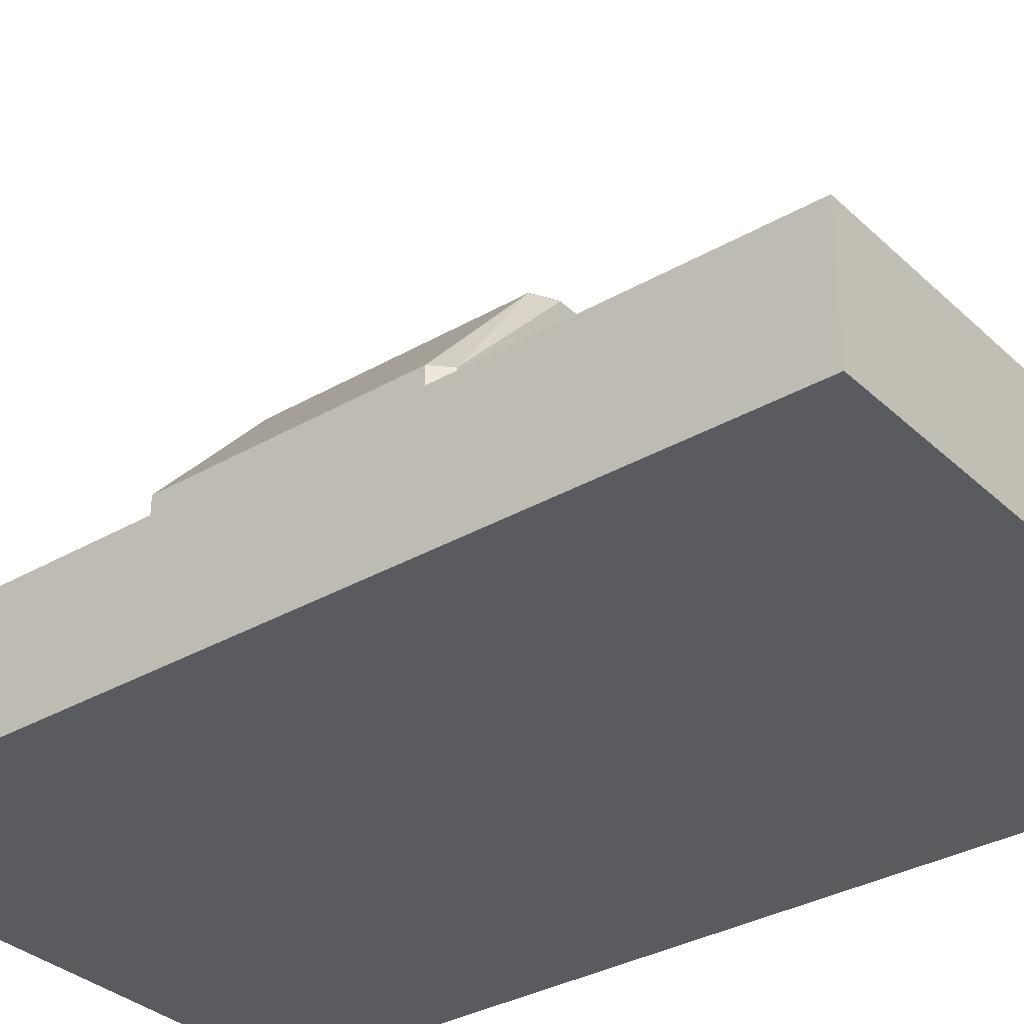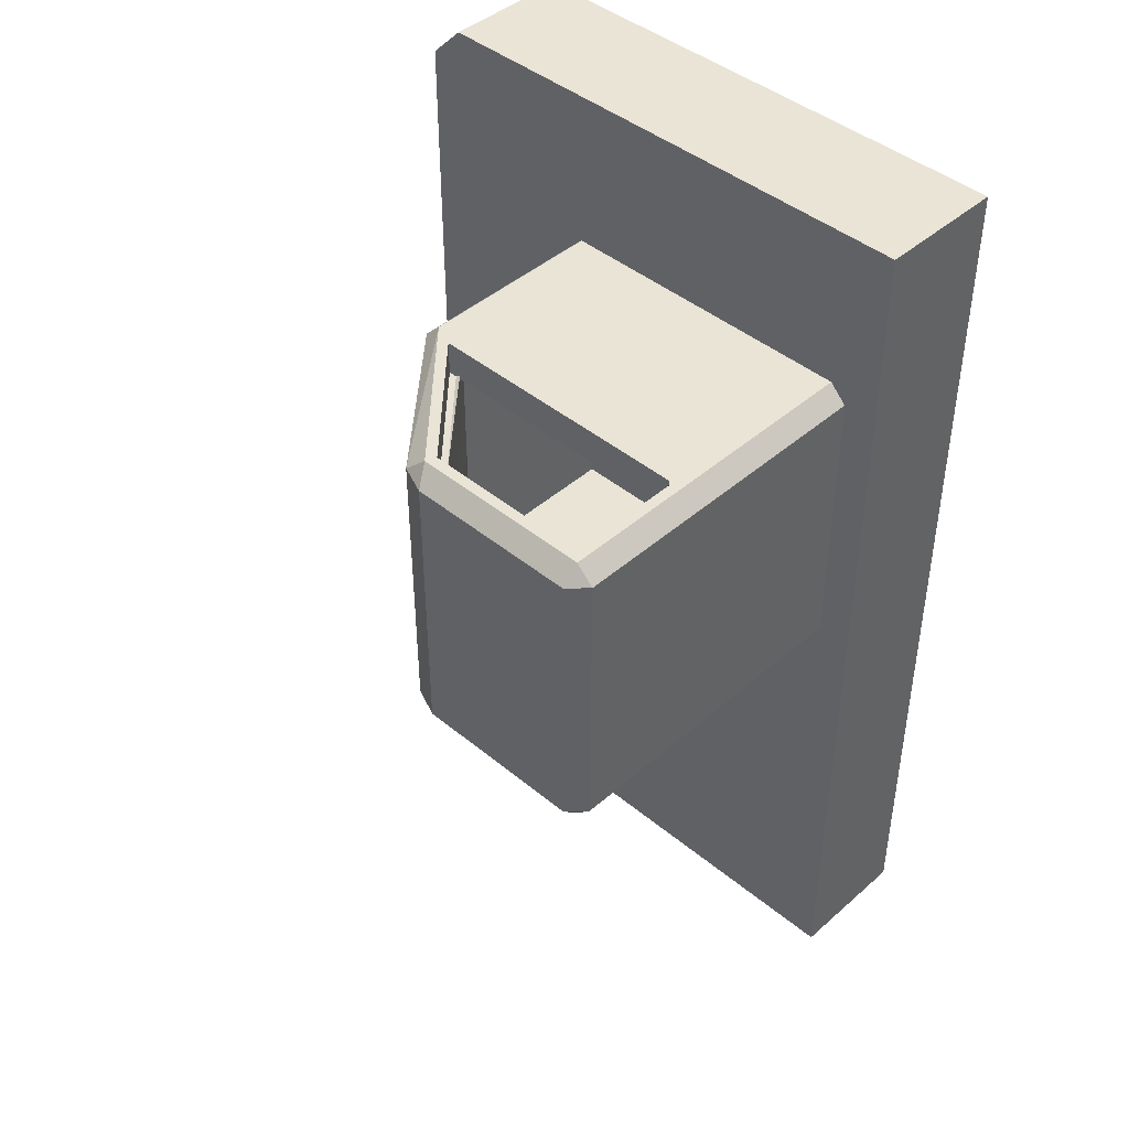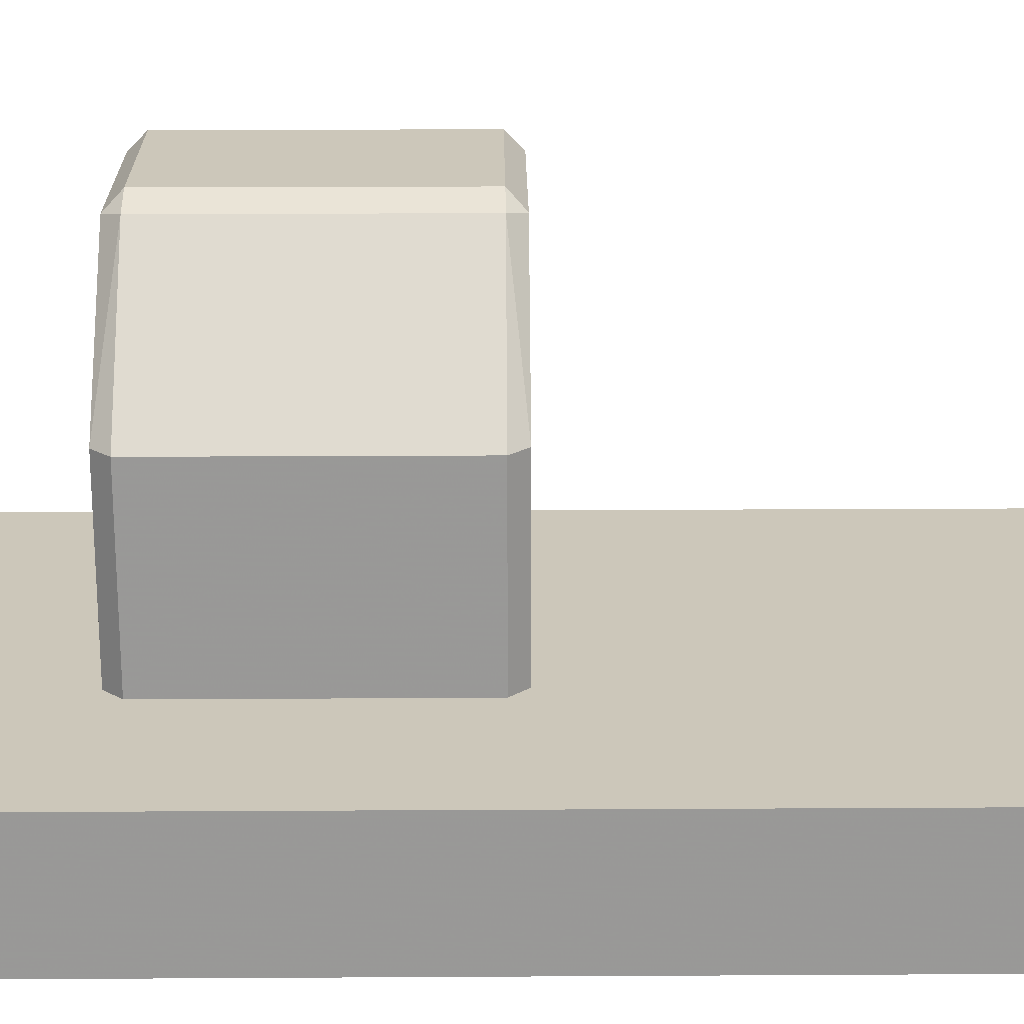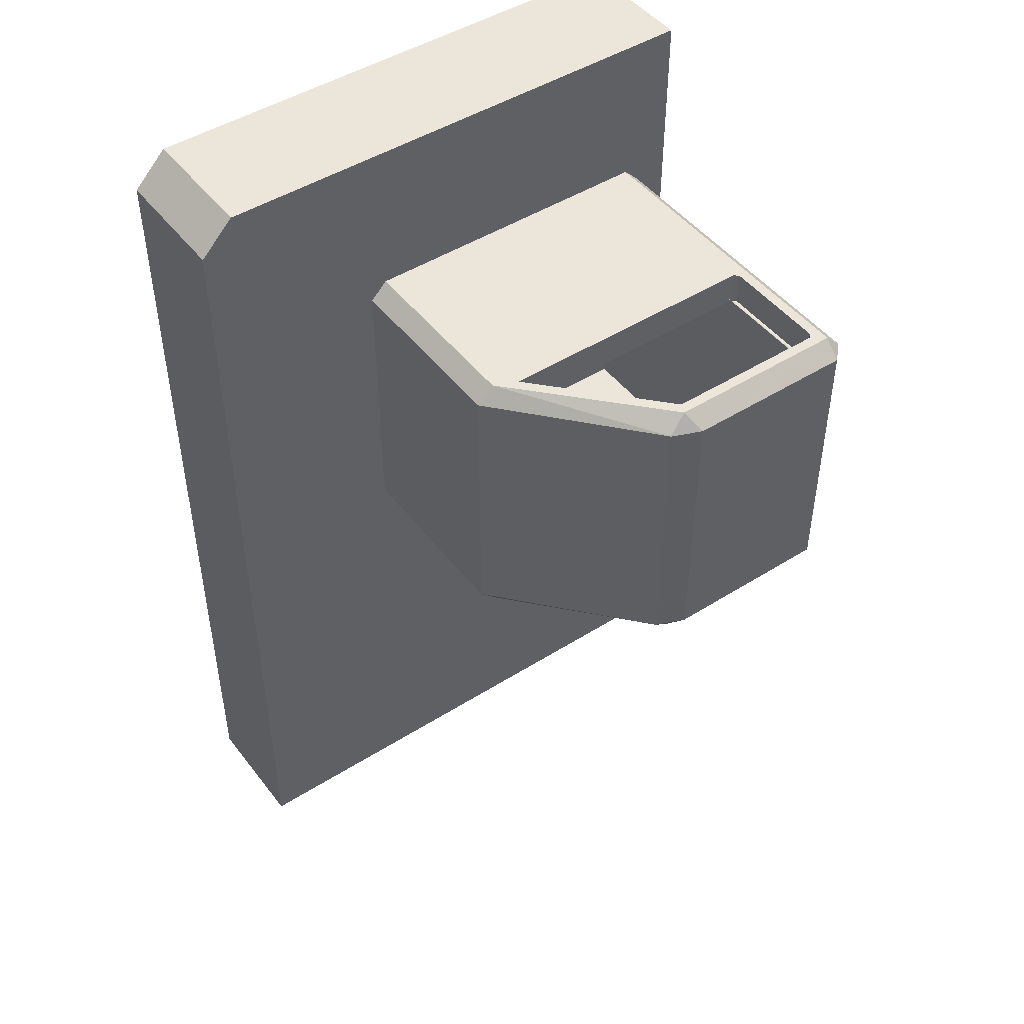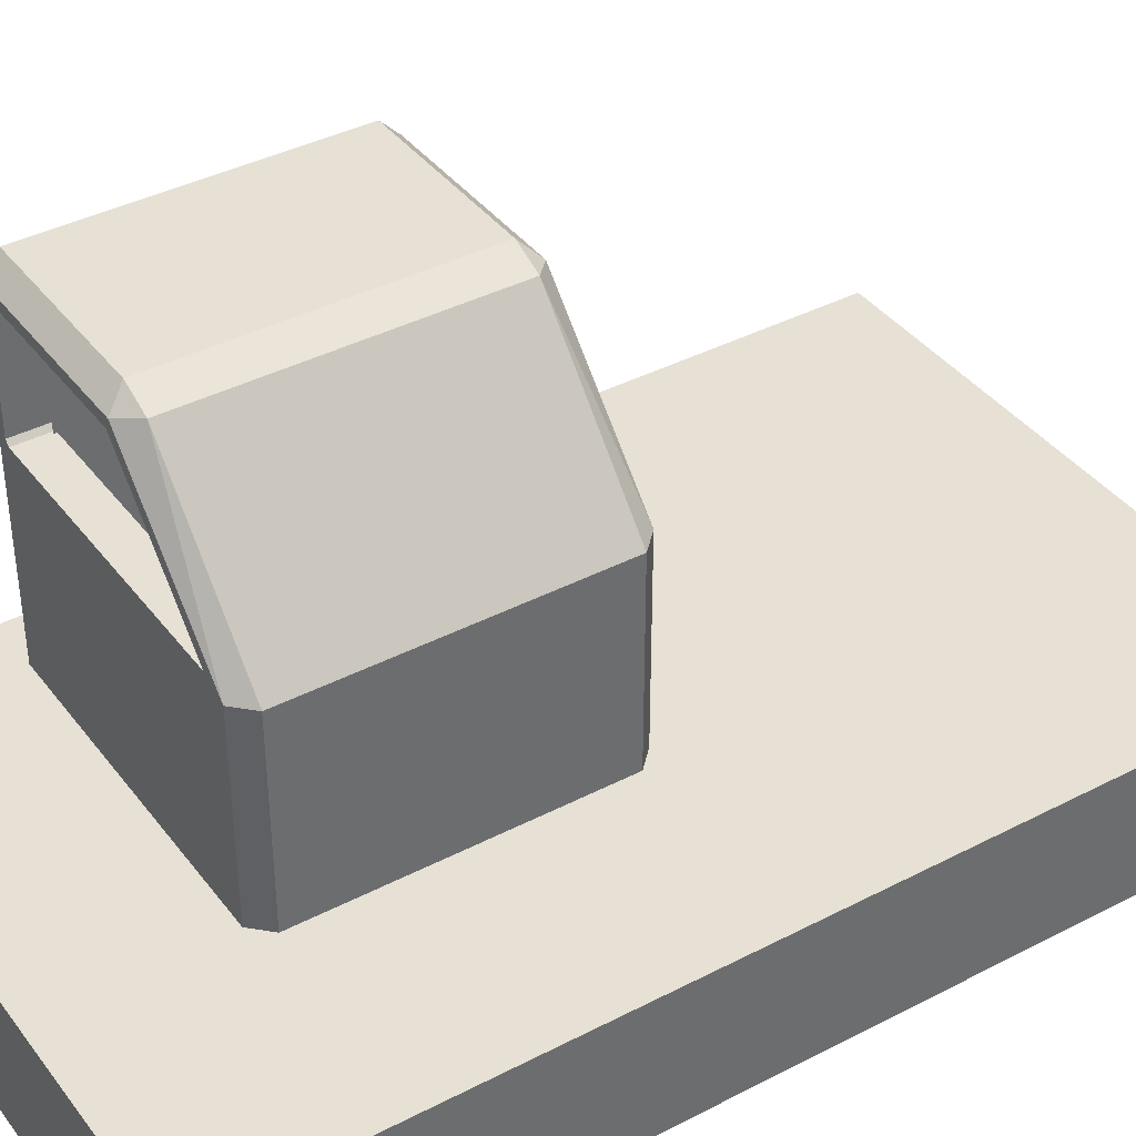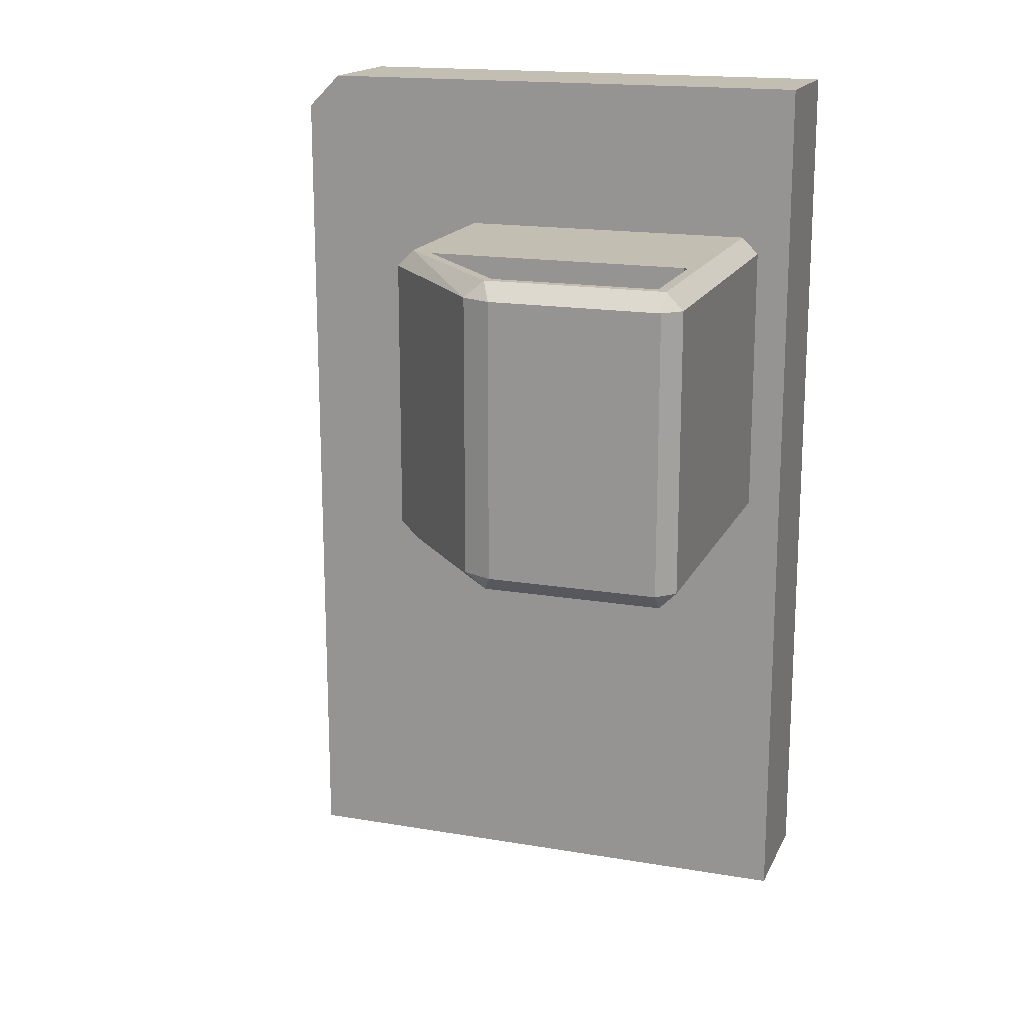
<metadata>
{"format":"obj","ext":"obj","renderer":"f3d","projection":"perspective","resolution":1024,"background":"white","views":[{"elev":-33.3,"azim":128.4,"up":"+Y"},{"elev":43.6,"azim":-135.8,"up":"+Z"},{"elev":21.3,"azim":89.4,"up":"+Y"},{"elev":47.1,"azim":144.4,"up":"+Z"},{"elev":39.0,"azim":56.9,"up":"+Y"},{"elev":17.1,"azim":-161.2,"up":"+Z"}]}
</metadata>
<code>
v 2.6 -0.6 -4.3
v 2.6 0.6 -4.3
v 2.6 -0.6 3.98
v 2.28 -0.6 4.3
v 2.28 0.6 4.3
v 2.6 0.6 3.98
v -2.6 0.6 -4.3
v -2.6 -0.6 -4.3
v -2.6 -0.6 4.3
v -2.6 0.6 4.3
v -2.28 0.6 1.349
v -2.28 2.36 0.03978
v -2.28 2.36 1.349
v -2.12 3.8 1.349
v -0.52 3.8 0.03978
v -0.52 3.8 1.349
v -2.12 0.6 -0.1202
v 0.76 2.36 -0.1202
v -2.12 2.36 -0.1202
v 0.92 2.36 1.349
v 0.92 0.6 0.03978
v 0.92 0.6 1.349
v -2.28 3.64 0.03978
v -2.12 3.64 -0.1202
v -2.12 3.8 0.03978
v -0.4263 3.64 -0.1202
v -0.2469 3.687 0.03978
v -2.28 3.64 1.349
v -0.2469 3.687 1.349
v 0.76 0.6 -0.1202
v 0.92 2.36 0.03978
v -2.28 0.6 0.03978
v -1.96 2.36 0.1723
v -1.96 0.6 1.349
v -0.5836 3.48 1.349
v -1.995 3.48 0.1646
v -1.987 3.48 1.349
v -1.987 0.6 0.1998
v 0.6135 2.293 0.1958
v 0.6275 0.6 0.1998
v 0.6 0.6 0.1723
v 0.6 2.239 1.349
v 0.6 0.6 1.349
v -1.96 3.515 0.1646
v -1.995 3.515 0.1997
v -0.5757 3.48 0.1597
v -0.4442 3.426 0.1531
v -0.4965 3.482 0.1859
v -1.96 3.507 1.349
v -0.438 3.42 1.349
v 0.5991 2.246 0.1713
v -1.96 0.6 0.1723
v -1.987 2.36 0.1998
v -2.28 2.36 2.658
v -2.12 3.8 2.658
v -2.12 0.6 2.818
v 0.76 2.36 2.818
v 0.76 0.6 2.818
v 0.92 0.6 2.658
v -2.28 3.64 2.658
v -2.12 3.64 2.818
v -0.52 3.8 2.658
v -0.2469 3.687 2.658
v -0.4263 3.64 2.818
v 0.92 2.36 2.658
v -2.28 0.6 2.658
v -2.12 2.36 2.818
v -0.4682 3.544 2.818
v -1.984 3.544 2.818
v -2.024 3.504 2.818
v -2.024 2.496 2.818
v -1.984 2.456 2.818
v 0.5401 2.456 2.818
v -1.96 2.36 1.349
v -1.96 2.36 2.526
v -1.995 3.48 2.533
v -0.5757 3.48 2.538
v -1.987 0.6 2.498
v 0.6126 2.292 2.5
v -1.987 2.36 2.498
v 0.6 0.6 2.526
v -1.96 3.515 2.533
v -1.995 3.515 2.498
v -0.498 3.479 2.505
v -0.4442 3.426 2.545
v 0.6275 0.6 2.498
v 0.5991 2.246 2.527
v -1.96 0.6 2.526
v -0.4682 3.544 2.498
v -1.984 3.544 2.498
v -2.024 3.504 2.498
v -2.024 2.496 2.498
v -1.984 2.456 2.498
v 0.5401 2.456 2.498
f 3 2 6
f 10 6 7
f 8 10 7
f 8 3 9
f 5 9 4
f 8 2 1
f 4 6 5
f 11 13 12
f 14 16 15
f 17 19 18
f 20 22 21
f 23 25 24
f 15 27 26
f 12 23 24
f 12 13 28
f 16 29 27
f 24 25 15
f 30 18 31
f 19 17 32
f 18 26 27
f 19 24 26
f 14 25 23
f 20 31 27
f 33 74 34
f 35 37 36
f 38 40 39
f 41 43 42
f 44 45 36
f 46 48 47
f 45 44 33
f 49 74 33
f 50 35 46
f 45 48 46
f 51 39 40
f 52 38 53
f 47 48 39
f 53 39 48
f 36 37 49
f 51 42 50
f 17 38 52
f 21 41 40
f 22 43 41
f 30 40 38
f 11 32 52
f 11 12 32
f 14 15 25
f 17 18 30
f 20 21 31
f 12 24 19
f 12 28 23
f 16 27 15
f 24 15 26
f 30 31 21
f 19 32 12
f 18 27 31
f 19 26 18
f 14 23 28
f 20 27 29
f 33 34 52
f 35 36 46
f 38 39 53
f 41 42 51
f 45 33 53
f 49 33 44
f 50 46 47
f 45 46 36
f 51 40 41
f 52 53 33
f 47 39 51
f 53 48 45
f 36 49 44
f 51 50 47
f 17 52 32
f 21 40 30
f 22 41 21
f 30 38 17
f 11 52 34
f 54 13 11
f 16 14 55
f 56 58 57
f 59 22 20
f 60 61 55
f 62 64 63
f 61 60 54
f 28 13 54
f 29 16 62
f 61 64 62
f 65 57 58
f 66 56 67
f 63 64 57
f 68 64 69
f 69 61 70
f 70 67 71
f 71 67 72
f 67 73 72
f 69 64 61
f 70 61 67
f 67 57 73
f 64 68 57
f 68 73 57
f 60 55 14
f 63 65 20
f 34 74 75
f 35 77 76
f 78 80 79
f 42 43 81
f 82 76 83
f 77 85 84
f 75 82 83
f 75 74 49
f 77 35 50
f 83 76 77
f 86 79 87
f 80 78 88
f 79 84 85
f 89 90 84
f 90 91 83
f 91 92 80
f 92 93 80
f 80 93 94
f 90 83 84
f 91 80 83
f 80 94 79
f 84 79 89
f 89 79 94
f 76 82 49
f 87 85 50
f 66 88 78
f 58 86 81
f 22 59 81
f 56 78 86
f 73 68 89
f 71 72 93
f 69 70 91
f 68 69 90
f 70 71 92
f 72 73 94
f 11 34 88
f 54 11 66
f 16 55 62
f 56 57 67
f 59 20 65
f 61 54 67
f 28 54 60
f 29 62 63
f 61 62 55
f 65 58 59
f 66 67 54
f 63 57 65
f 60 14 28
f 63 20 29
f 34 75 88
f 35 76 37
f 78 79 86
f 42 81 87
f 75 83 80
f 75 49 82
f 77 50 85
f 83 77 84
f 86 87 81
f 80 88 75
f 79 85 87
f 76 49 37
f 87 50 42
f 66 78 56
f 58 81 59
f 22 81 43
f 56 86 58
f 73 89 94
f 71 93 92
f 69 91 90
f 68 90 89
f 70 92 91
f 72 94 93
f 11 88 66
f 3 1 2
f 5 6 10
f 6 2 7
f 8 9 10
f 1 3 8
f 3 4 9
f 5 10 9
f 8 7 2
f 4 3 6

</code>
